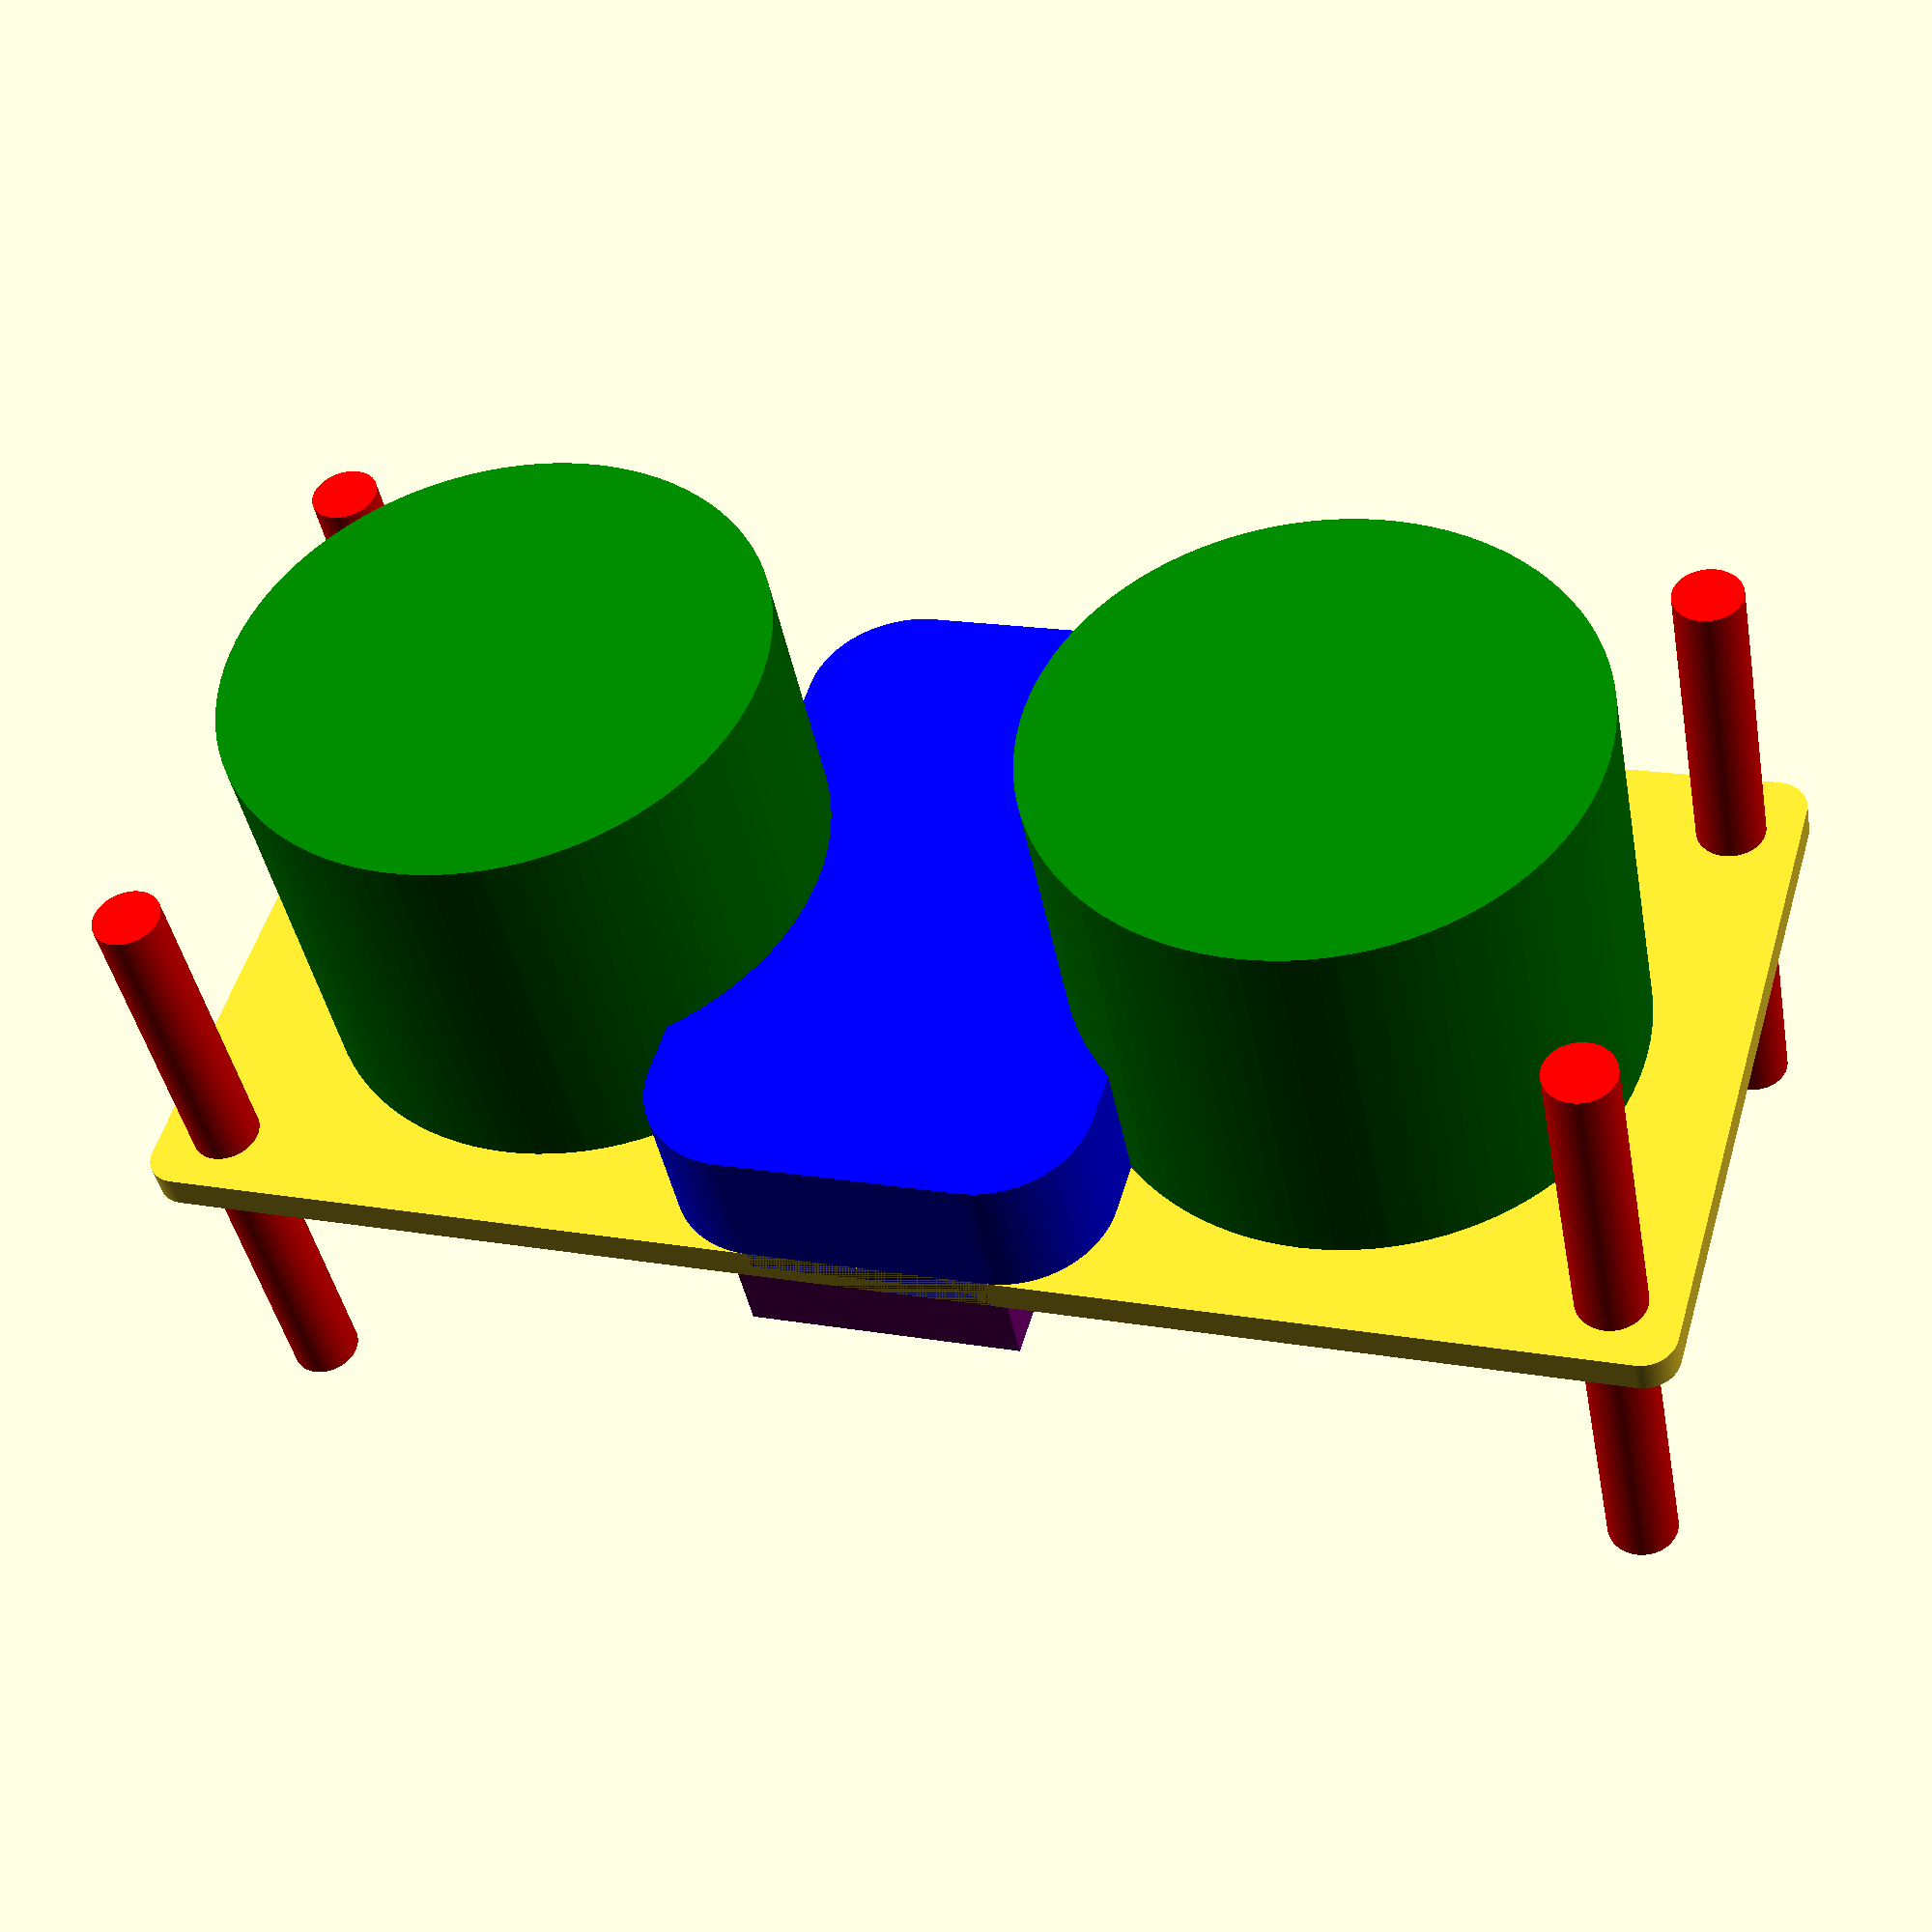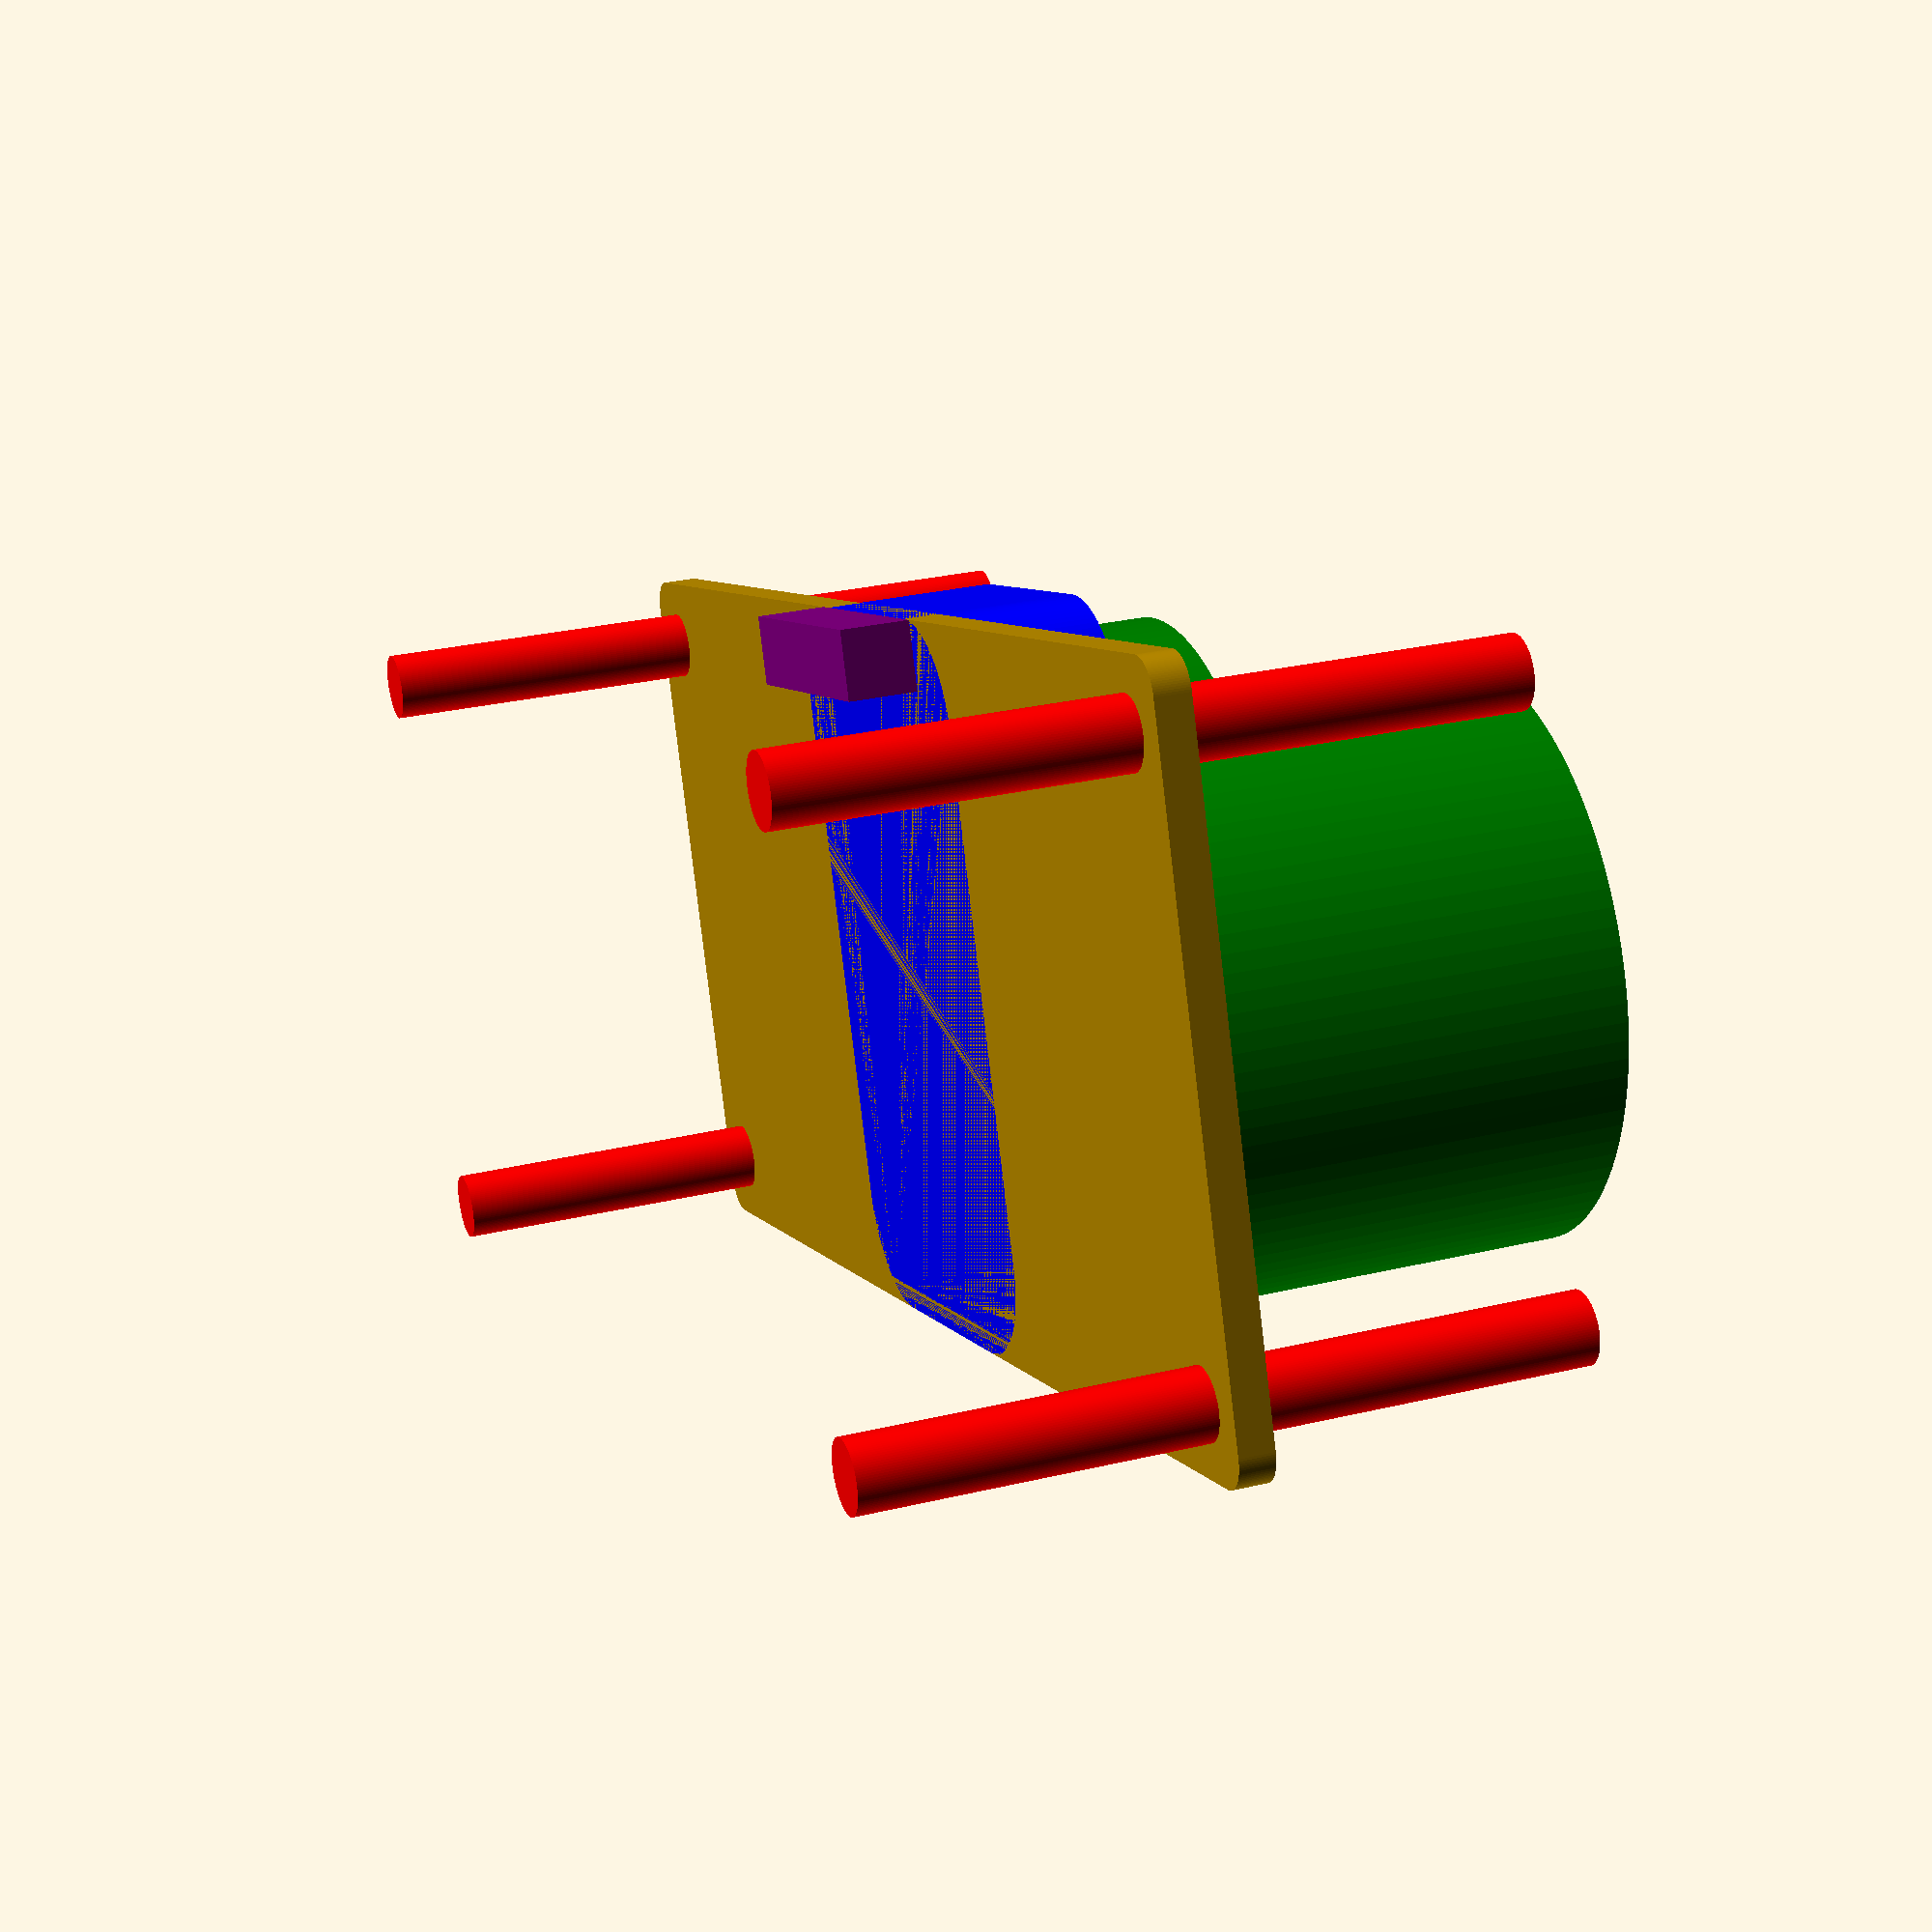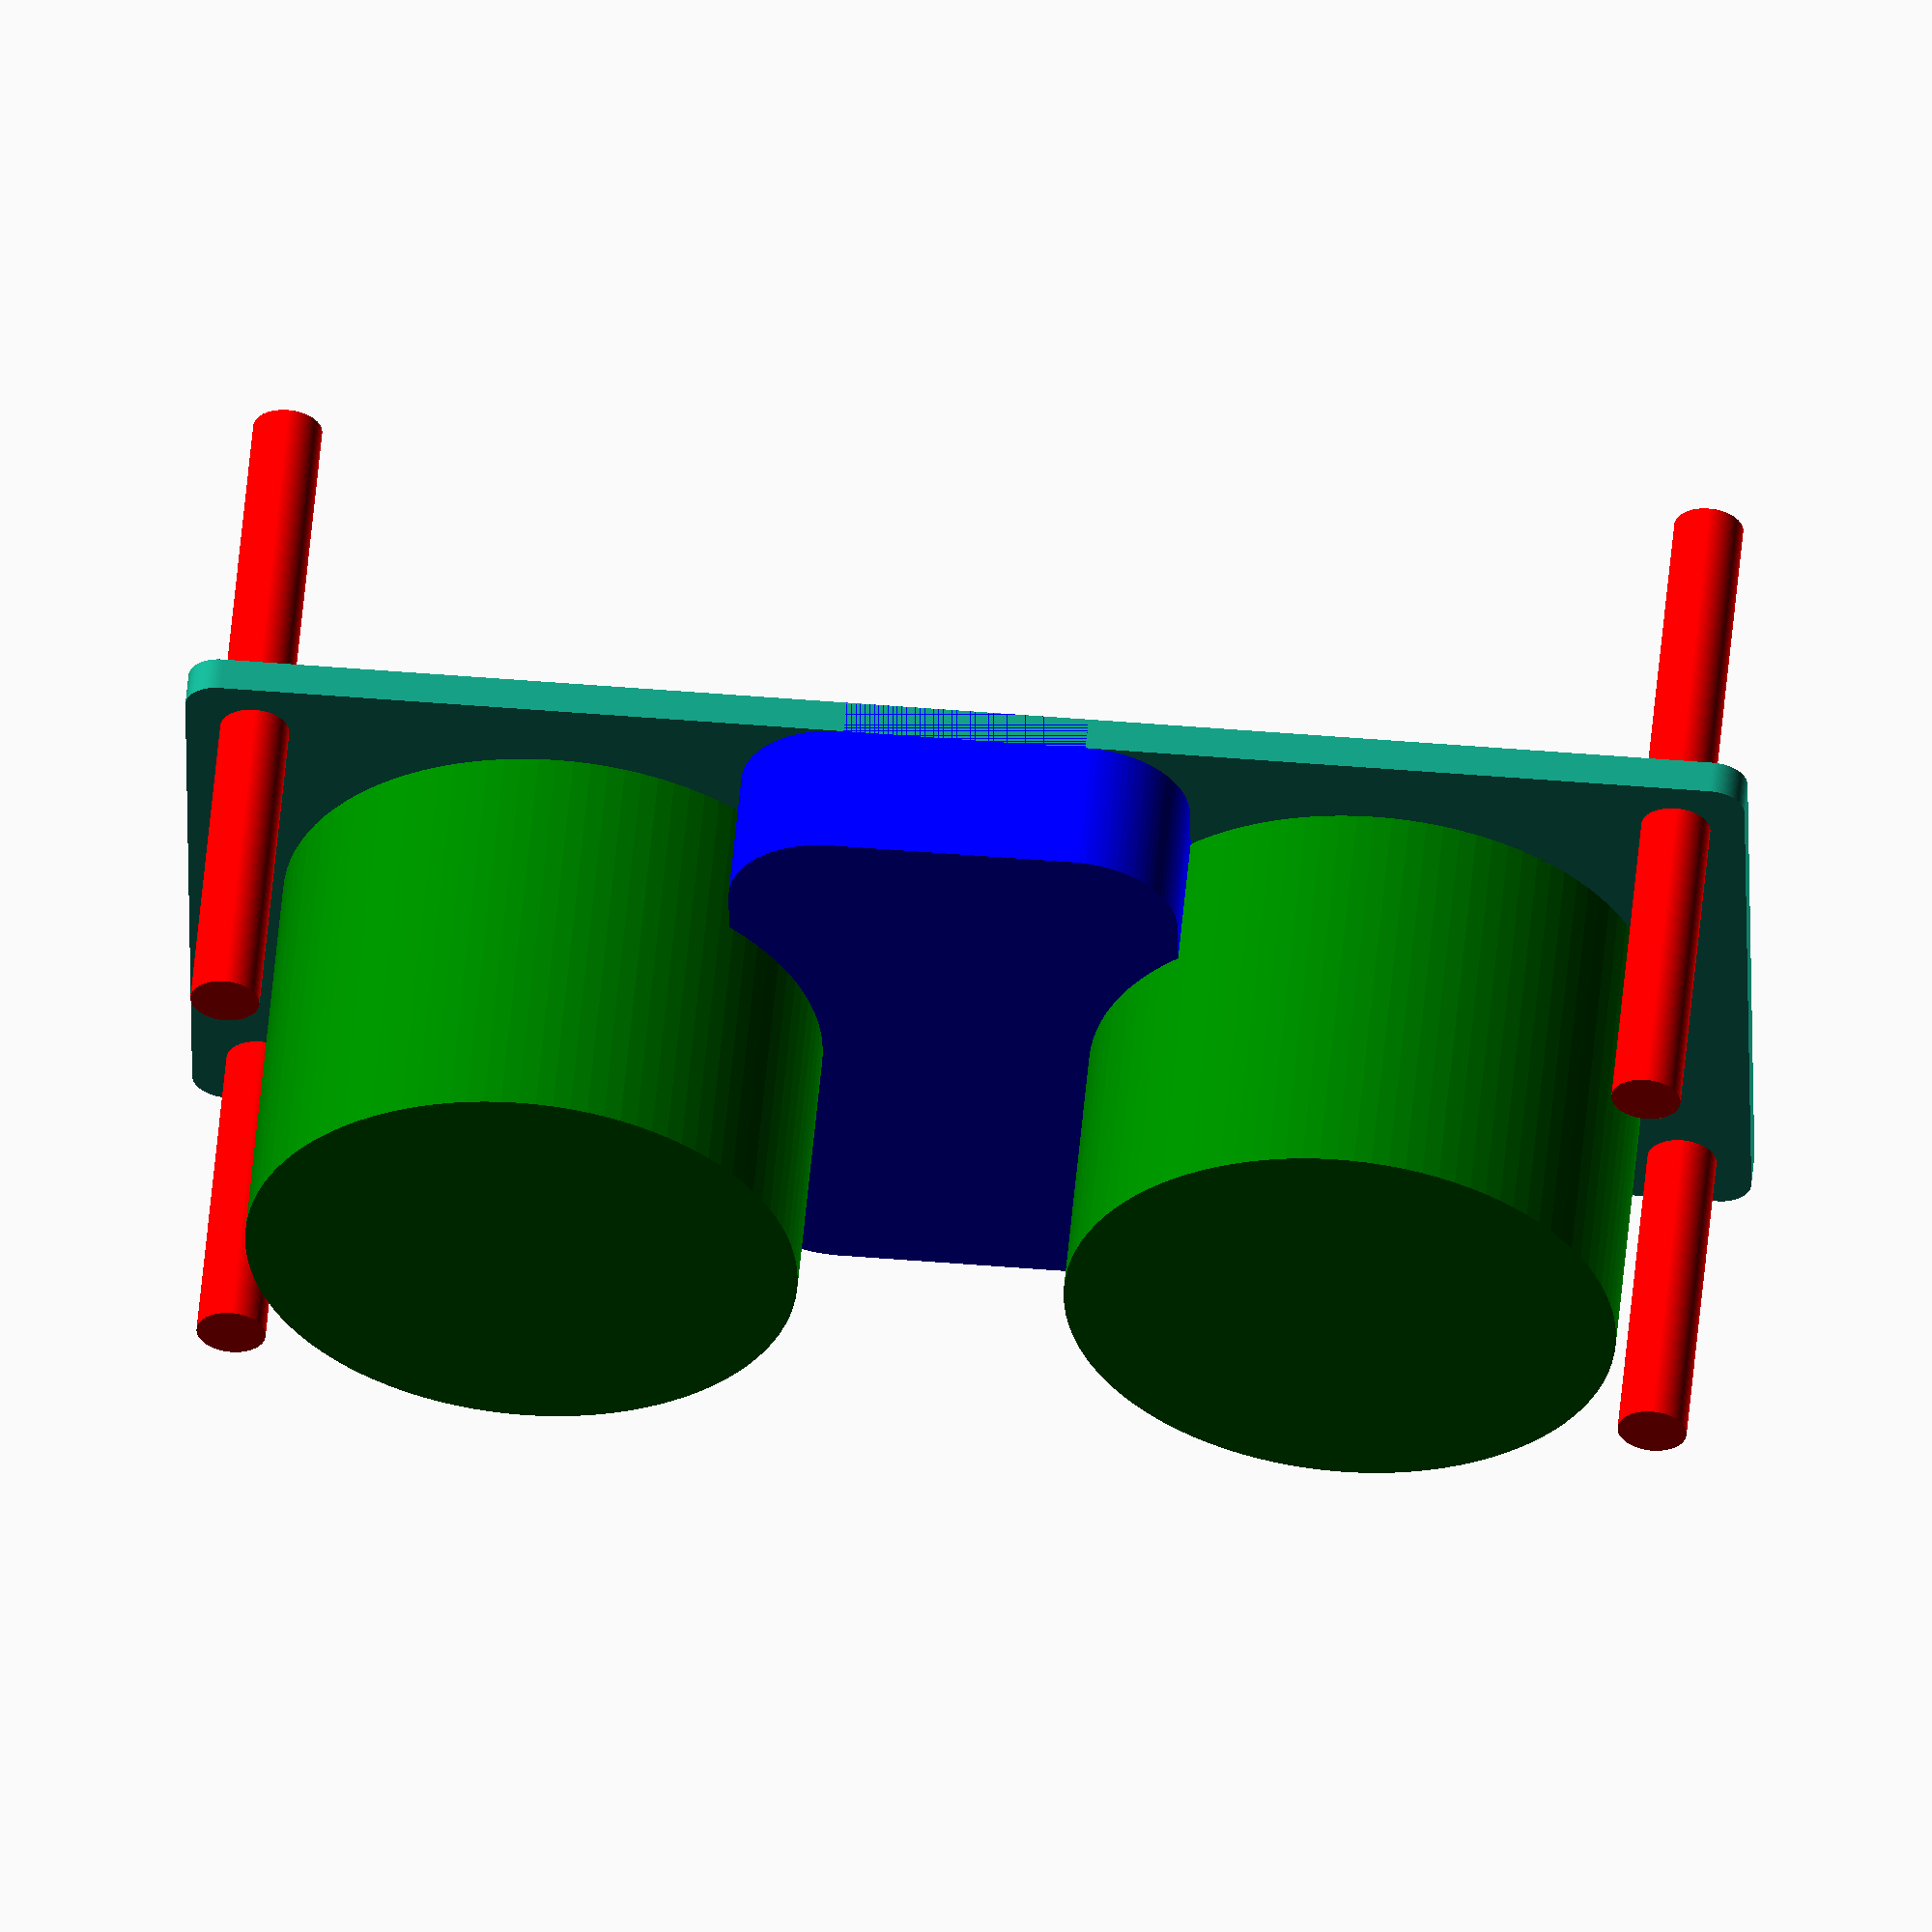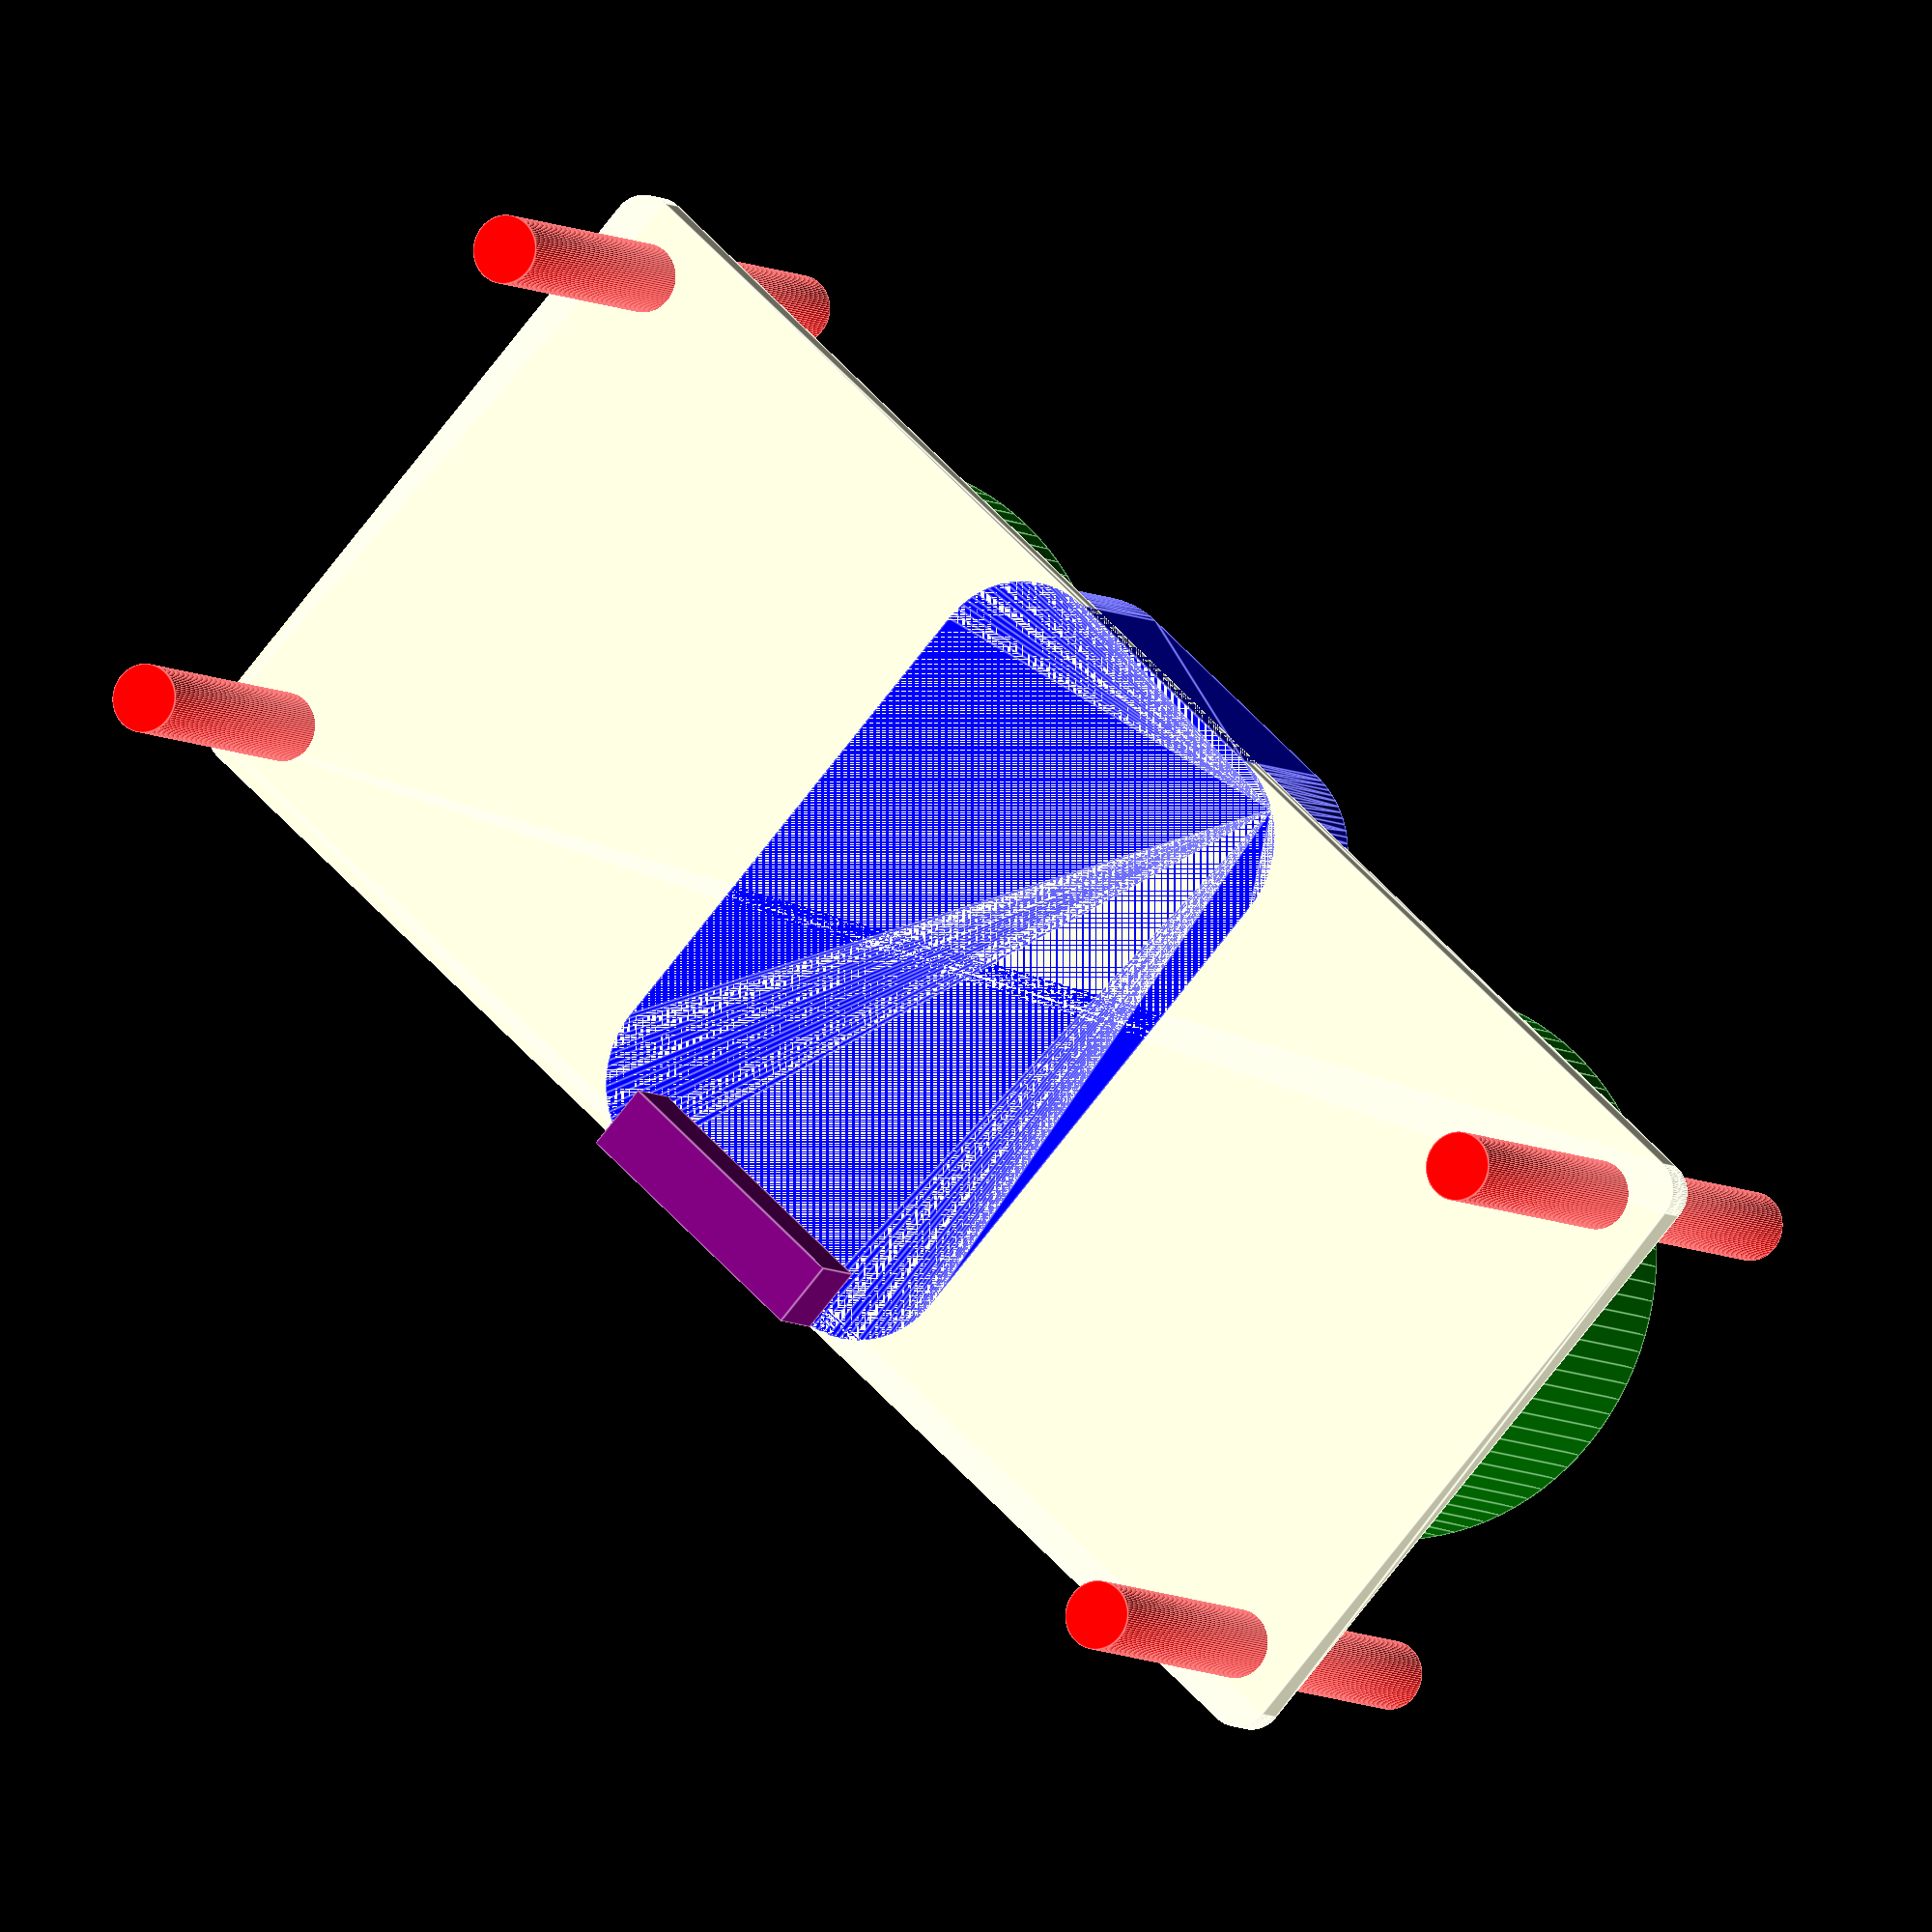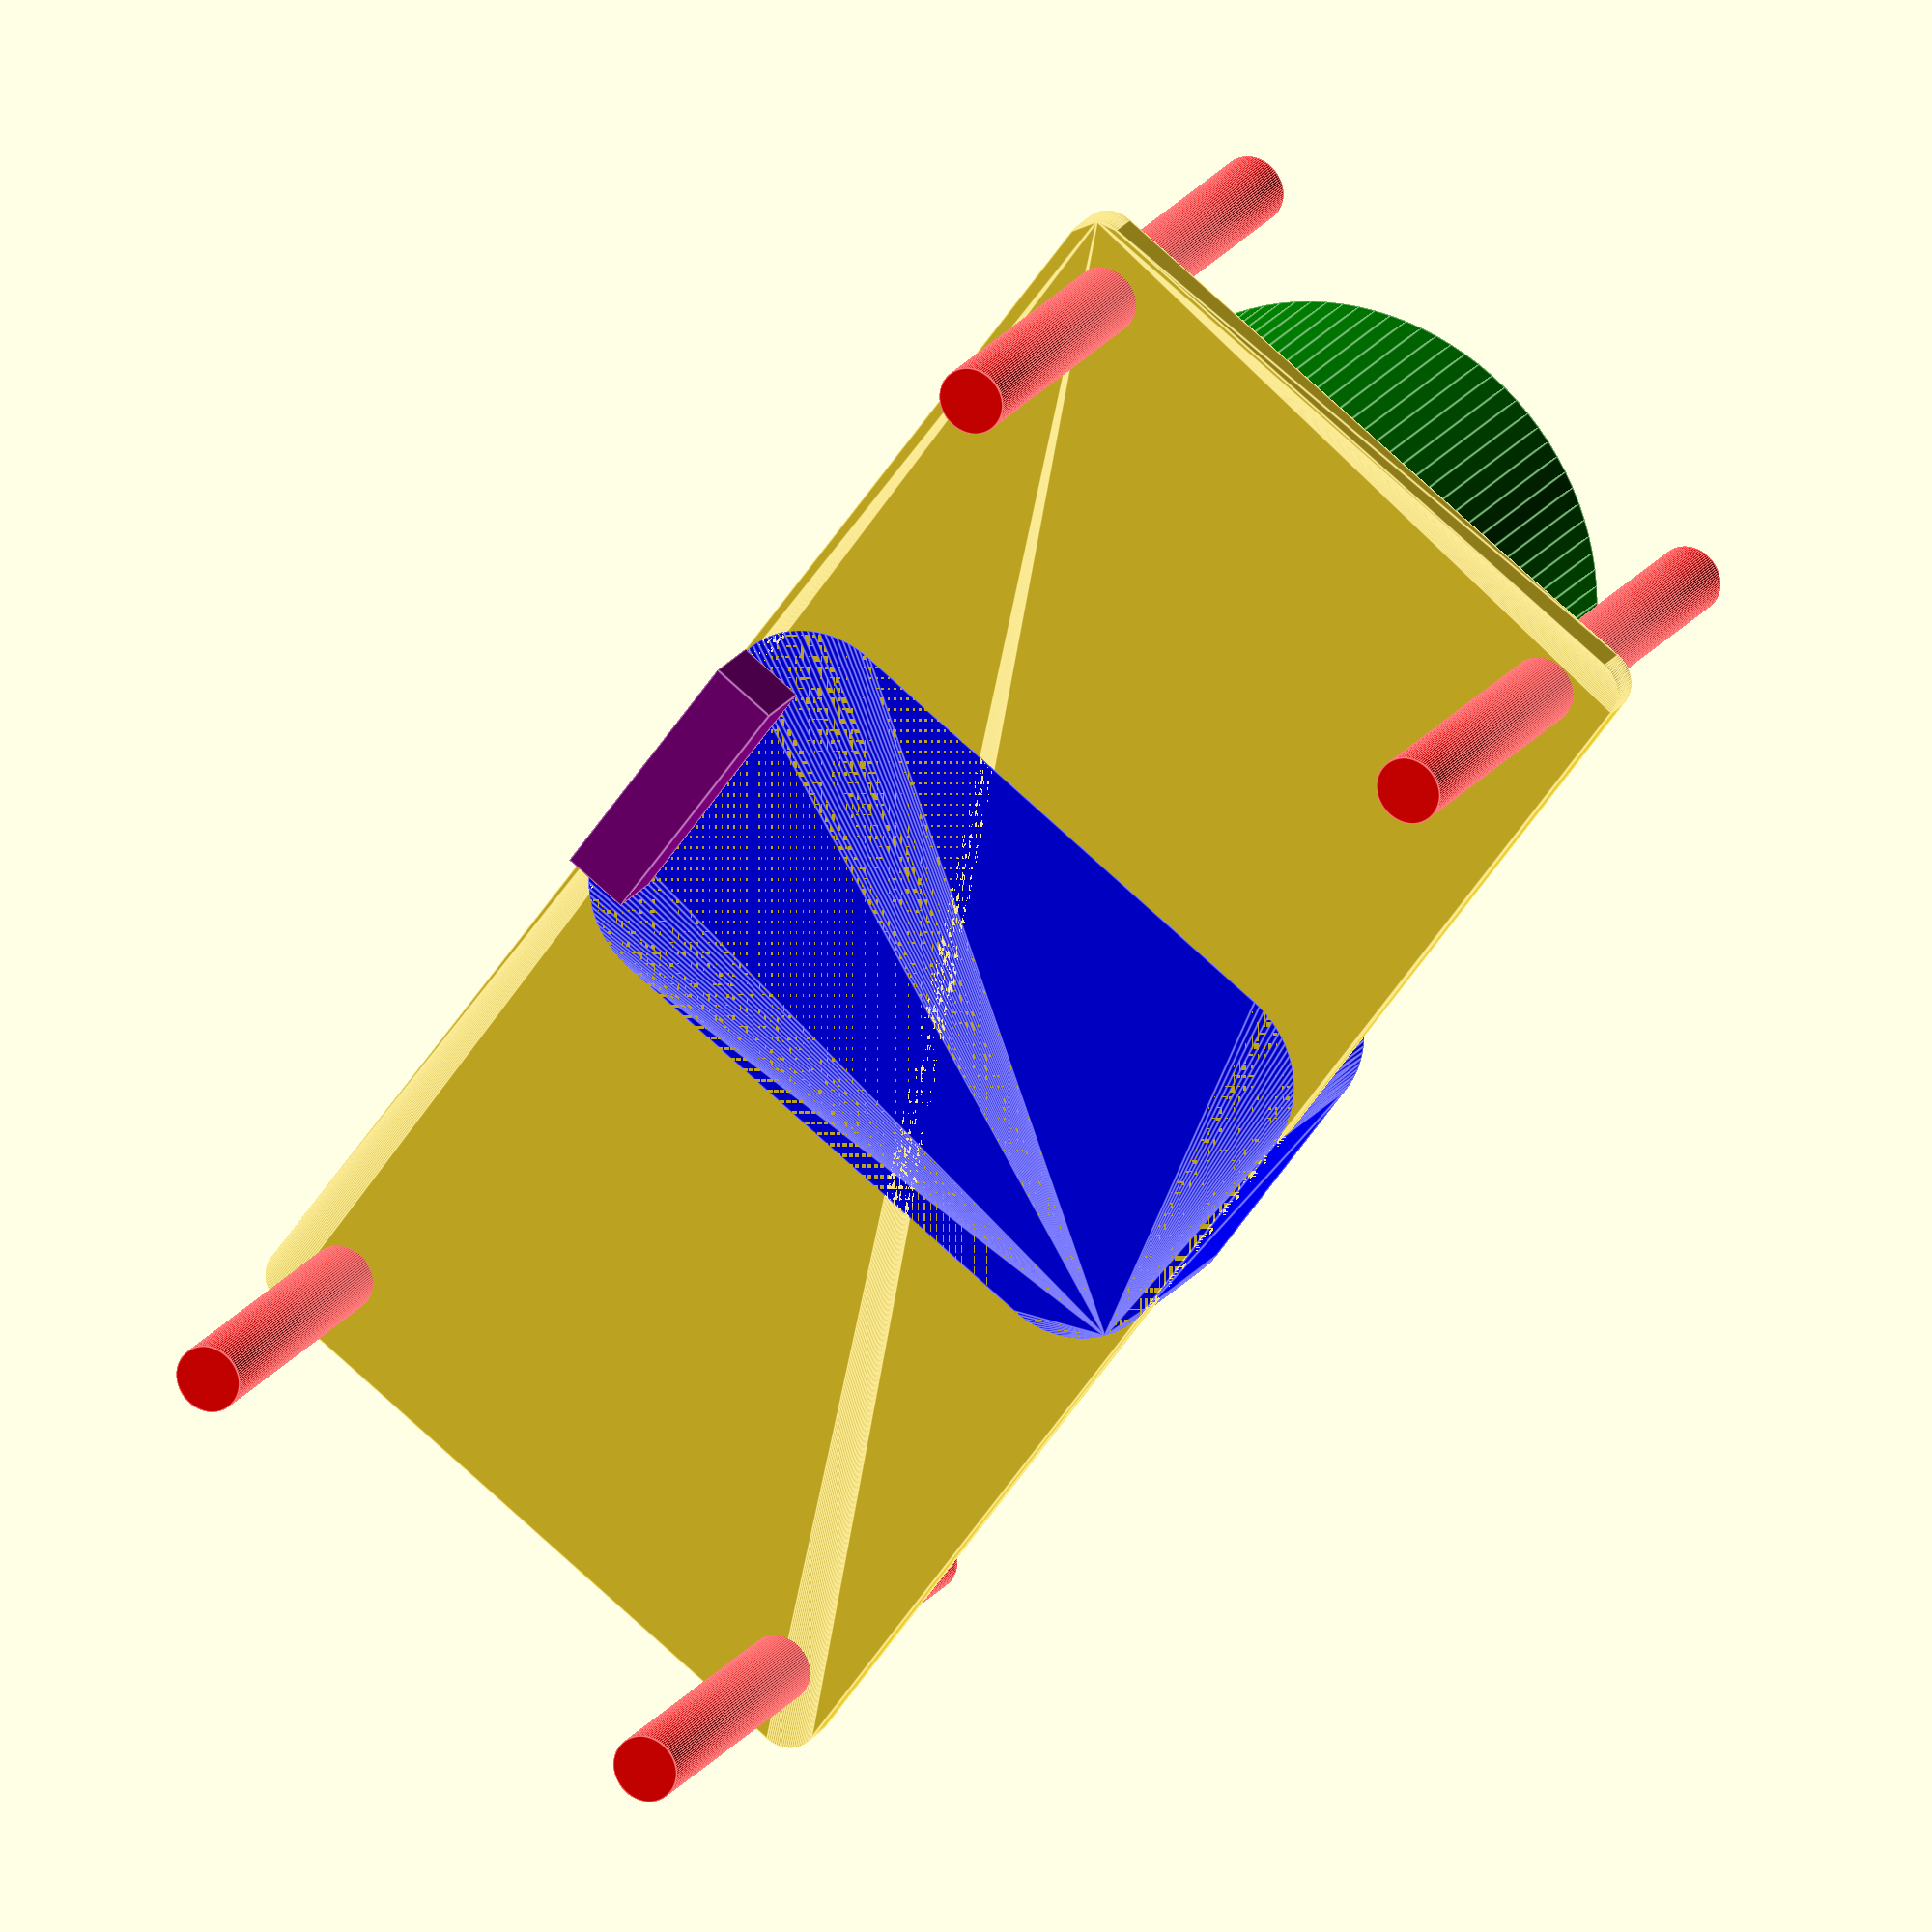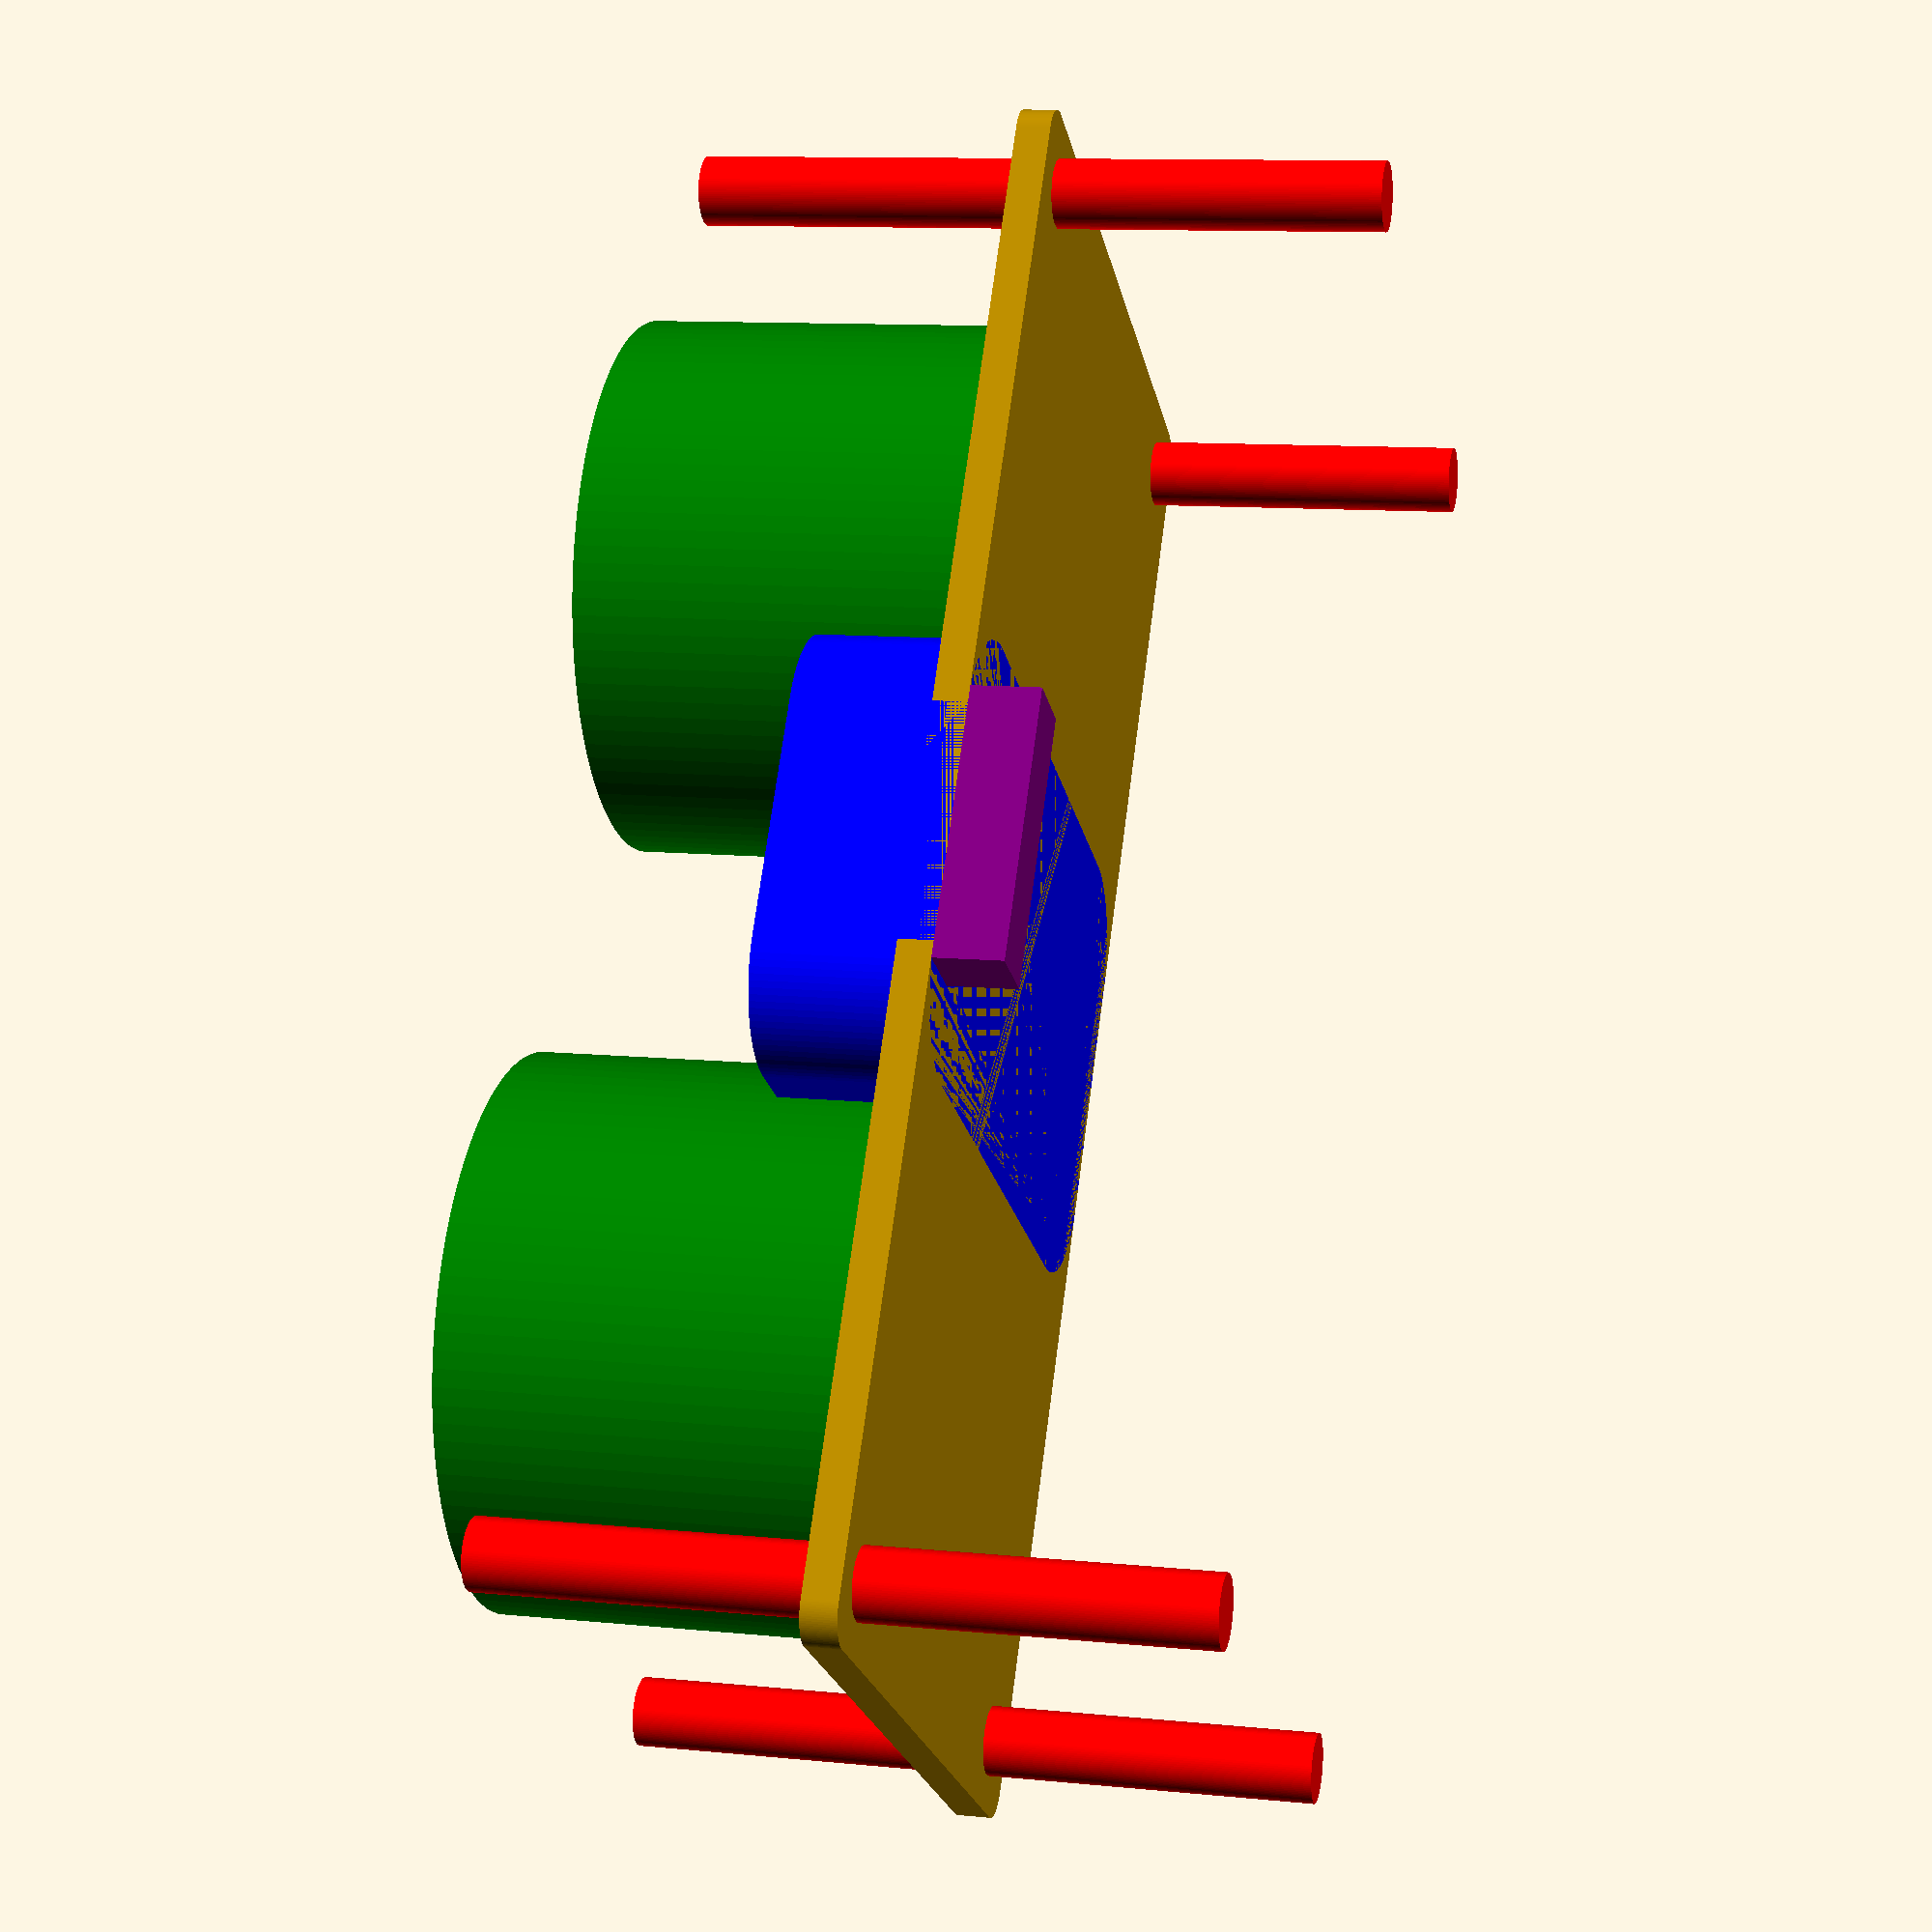
<openscad>
/*
http://www.seeedstudio.com/wiki/index.php?title=Ultra_Sonic_range_measurement_module
*/

module make_ultrasonic_sensor_mount_holes(width, length, hole_diameter, hole_brim, height=50){

    for(i=[1,-1]){ for(j=[1,-1]){
        translate([i*(width/2-hole_diameter/2-hole_brim), j*(length/2-hole_diameter/2-hole_brim), 0]){
            color("red")
            cylinder(h=height, d=hole_diameter, center=true);
            
        }
    }}
}

module make_ultrasonic_sensor(cylinder_extend=0, cylinder_tol=0, show_mounts=0, mount_height=20, smd_tol=0){

    $fn = 100;

    width = 21;
    length = 45.15;
    thickness = 1;

    hole_diameter = 2;
    hole_brim = 1;
    
    cylinder_d_base = 16;
    cylinder_d = cylinder_d_base + cylinder_tol;
    
    cylinder_offset = (8.5-.8)/2 + cylinder_d_base/2;

    difference(){
        minkowski(){
            cube([width-2, length-2, thickness/2], center=true);
            cylinder(h=thickness/2, d=2, center=true);
        }
        
        for(i=[1,-1]){ for(j=[1,-1]){
            translate([i*(width/2-hole_diameter/2-hole_brim), j*(length/2-hole_diameter/2-hole_brim), 0]){
                color("red")
                cylinder(h=5, d=hole_diameter, center=true);
                
            }
        }}
    }//end diff

    if(show_mounts)
        make_ultrasonic_sensor_mount_holes(width, length, hole_diameter, hole_brim, height=mount_height);
    
    
    color("green"){
        translate([0, cylinder_offset, .5])
        cylinder(h=12+cylinder_extend, d=cylinder_d, center=false);
     
        translate([0, -cylinder_offset, .5])
        cylinder(h=12+cylinder_extend, d=cylinder_d, center=false);
     
    }

    color("blue")
    hull()
    for(i=[-1:2:1])
    translate([7.5*i,0,2.0])
    hull(){
        translate([0,5.5-2,0])
        cylinder(h=3+smd_tol, d=4+smd_tol, center=true);
    
        translate([0,-(5.5-2),0])
        cylinder(h=3+smd_tol, d=4+smd_tol, center=true);
    }

    translate([-9.5,0,-1.5]){
        color("purple")
        cube([2,8,2], center=true);
    }

}

make_ultrasonic_sensor(show_mounts=1, smd_tol=2);

</openscad>
<views>
elev=221.6 azim=106.6 roll=169.5 proj=p view=solid
elev=332.0 azim=109.9 roll=250.0 proj=p view=solid
elev=124.2 azim=89.4 roll=174.8 proj=o view=solid
elev=185.5 azim=47.5 roll=334.9 proj=o view=edges
elev=160.5 azim=324.2 roll=336.1 proj=o view=edges
elev=169.1 azim=327.0 roll=76.2 proj=p view=solid
</views>
